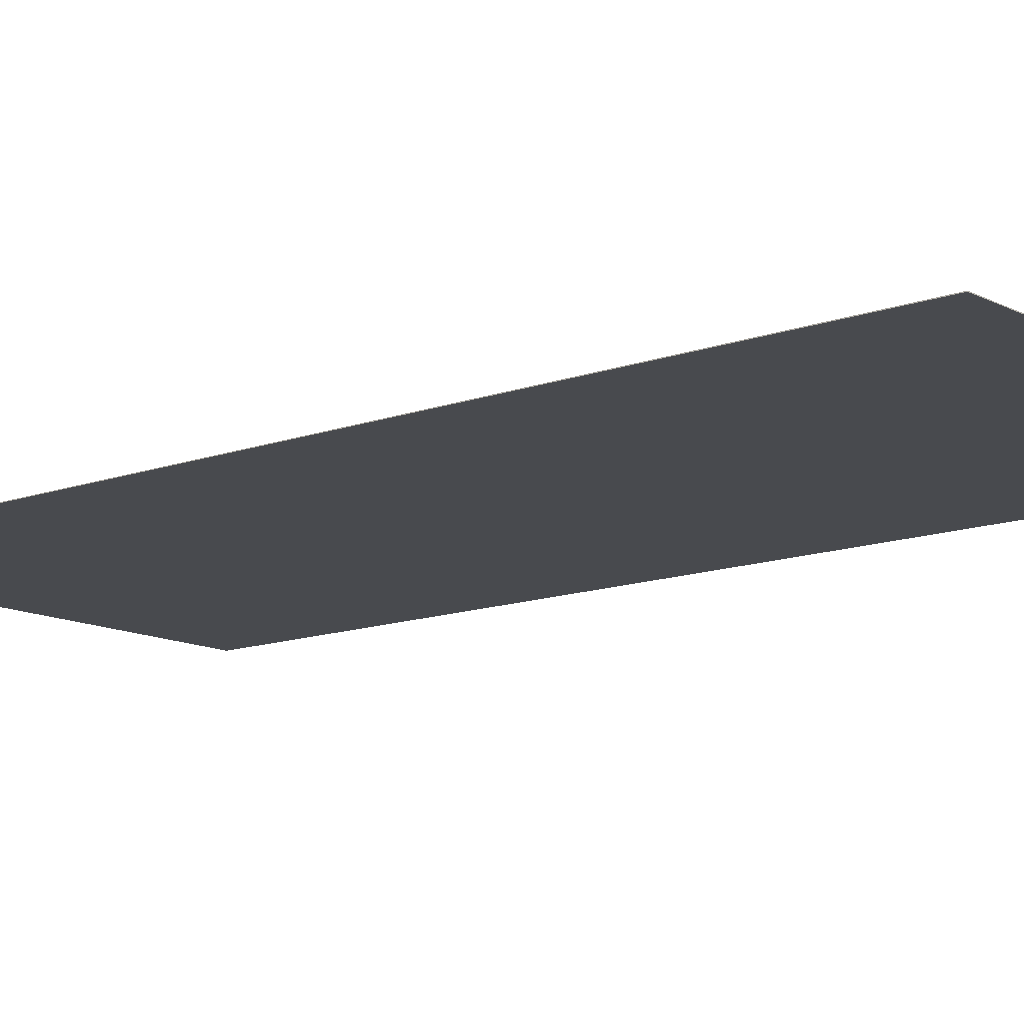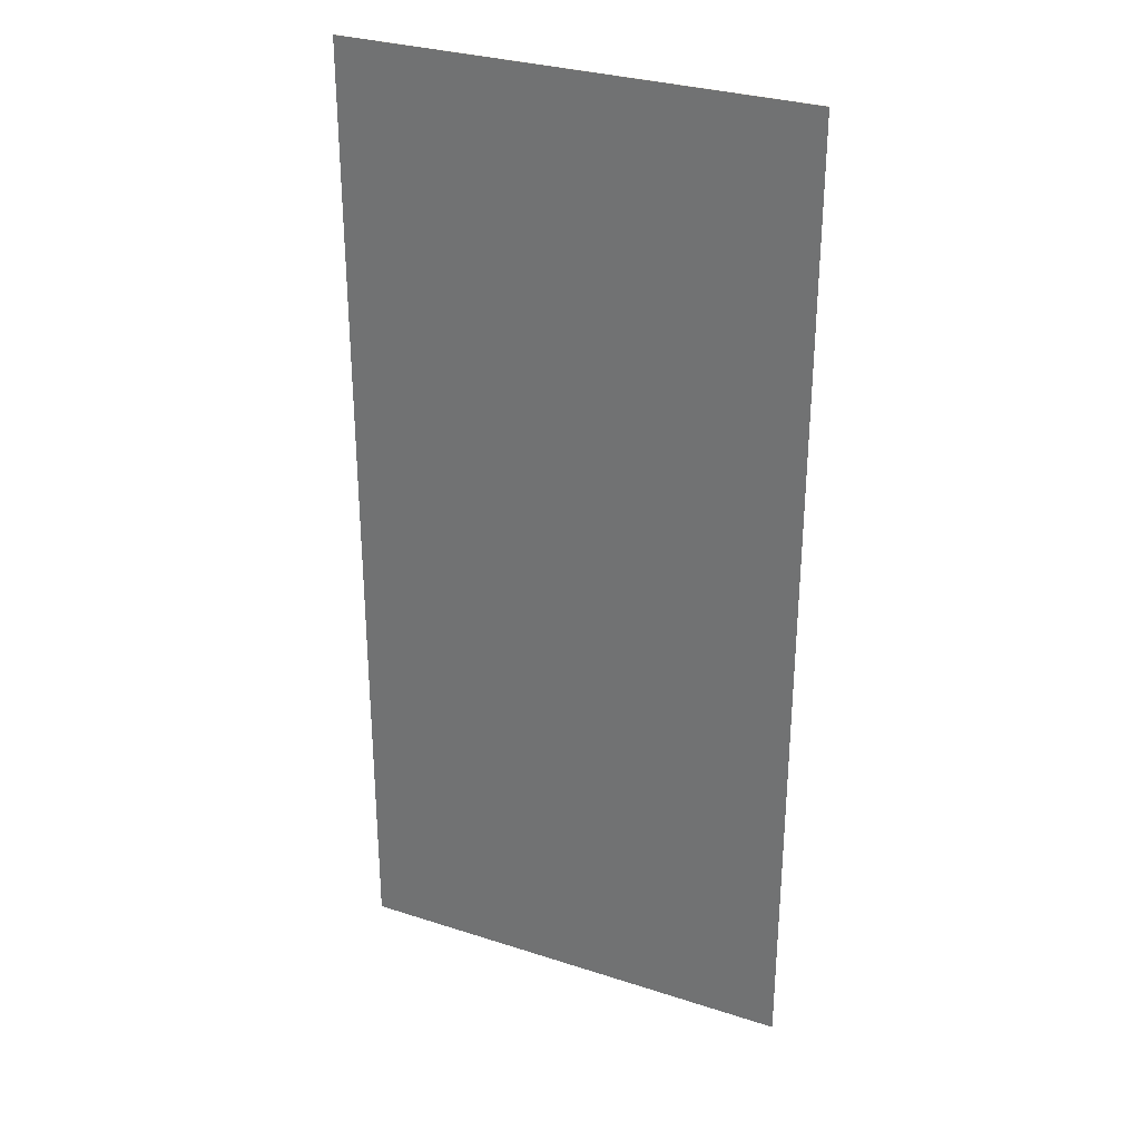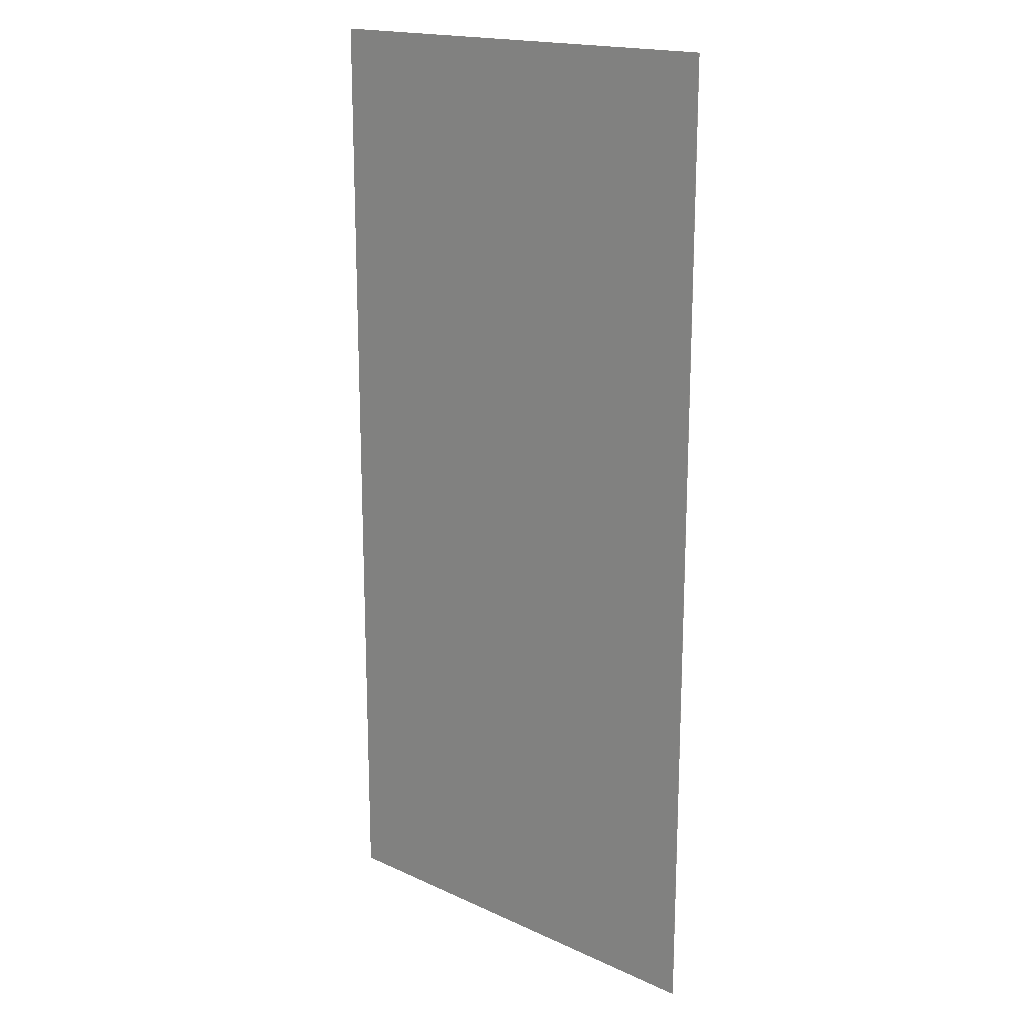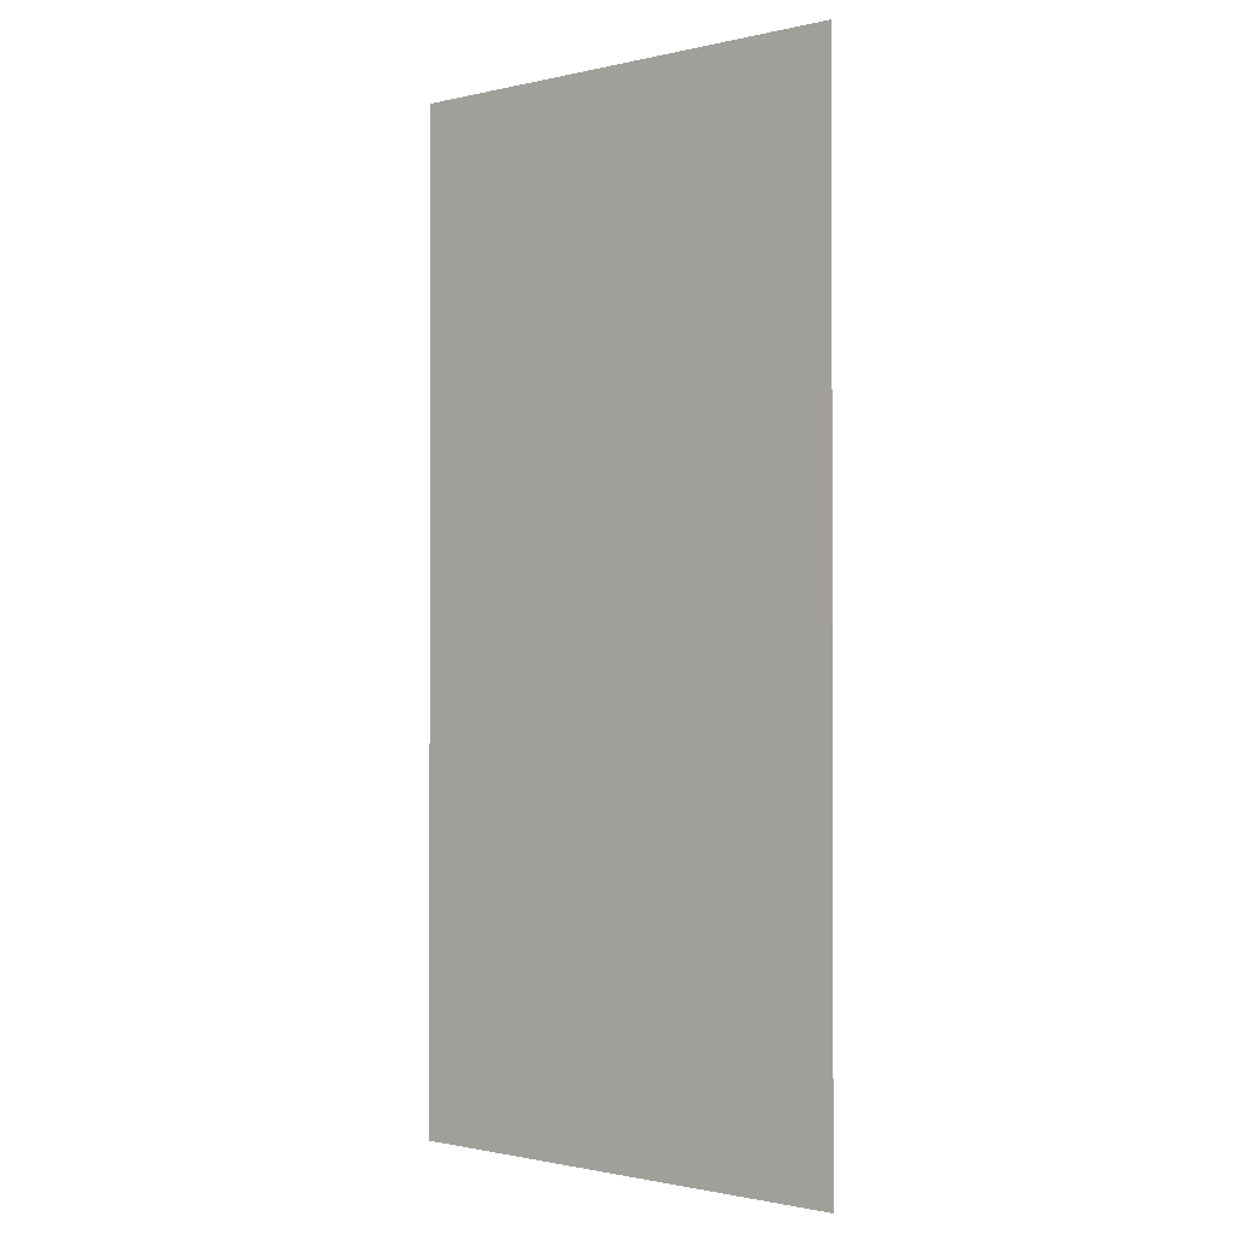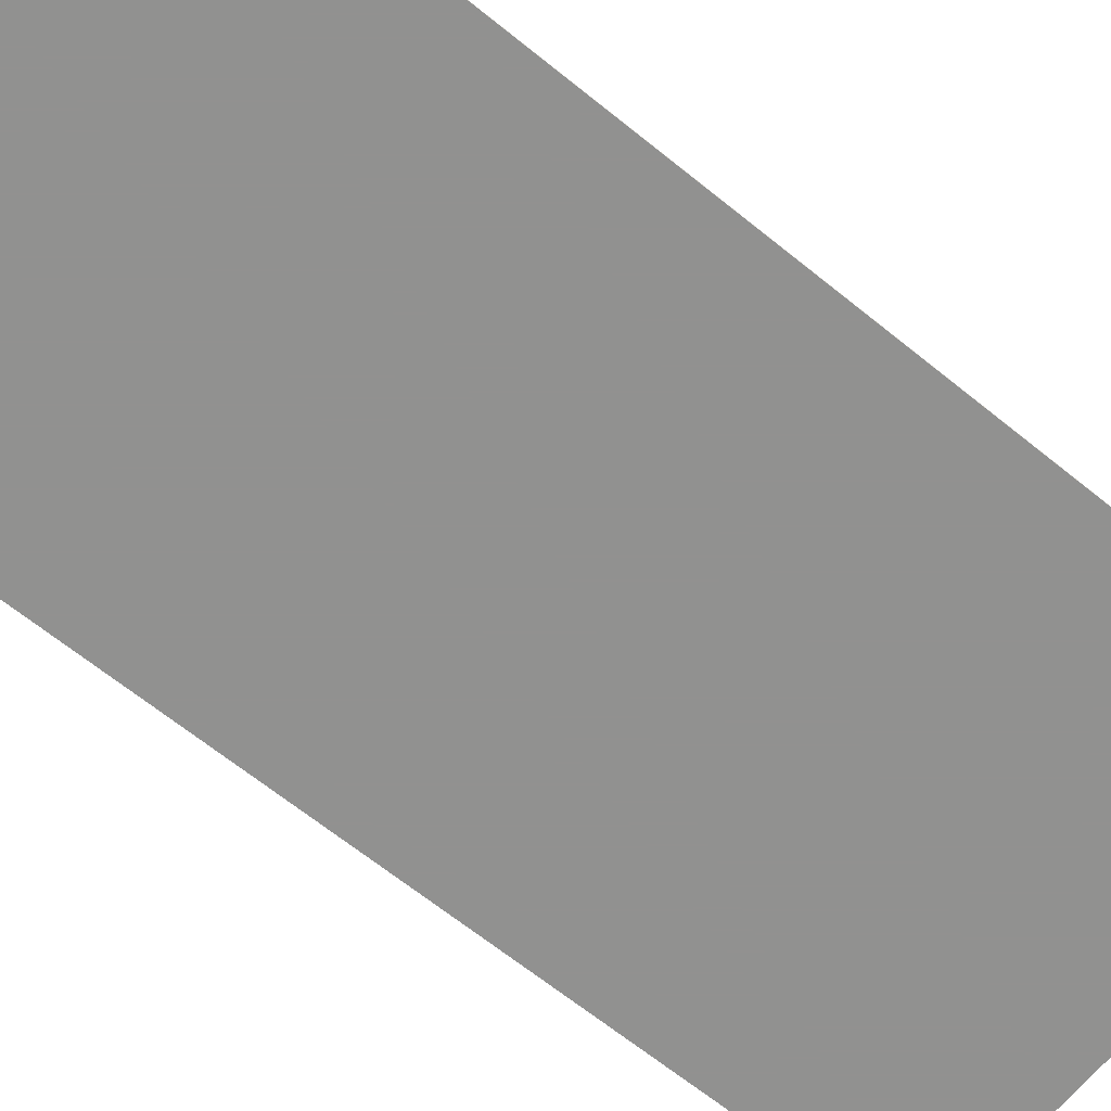
<metadata>
{"format":"obj","ext":"obj","renderer":"f3d","projection":"perspective","resolution":1024,"background":"white","views":[{"elev":-12.8,"azim":130.3,"up":"+Y"},{"elev":30.6,"azim":-155.0,"up":"+Z"},{"elev":17.8,"azim":-138.1,"up":"+Z"},{"elev":-1.1,"azim":-140.2,"up":"+Z"},{"elev":-66.0,"azim":50.9,"up":"+Y"}]}
</metadata>
<code>
v 24.7 0 10.13
v 24.7 0 11.77
v 25.47 0 11.77
v 25.47 0 10.13
v 24.7 -0.001 10.13
v 24.7 -0.001 11.77
v 25.47 -0.001 10.13
v 25.47 -0.001 11.77
g grp1
f 1 2 3 4
f 1 5 6 2
f 5 7 8 6
f 4 3 8 7
f 1 4 7 5
f 2 6 8 3

</code>
